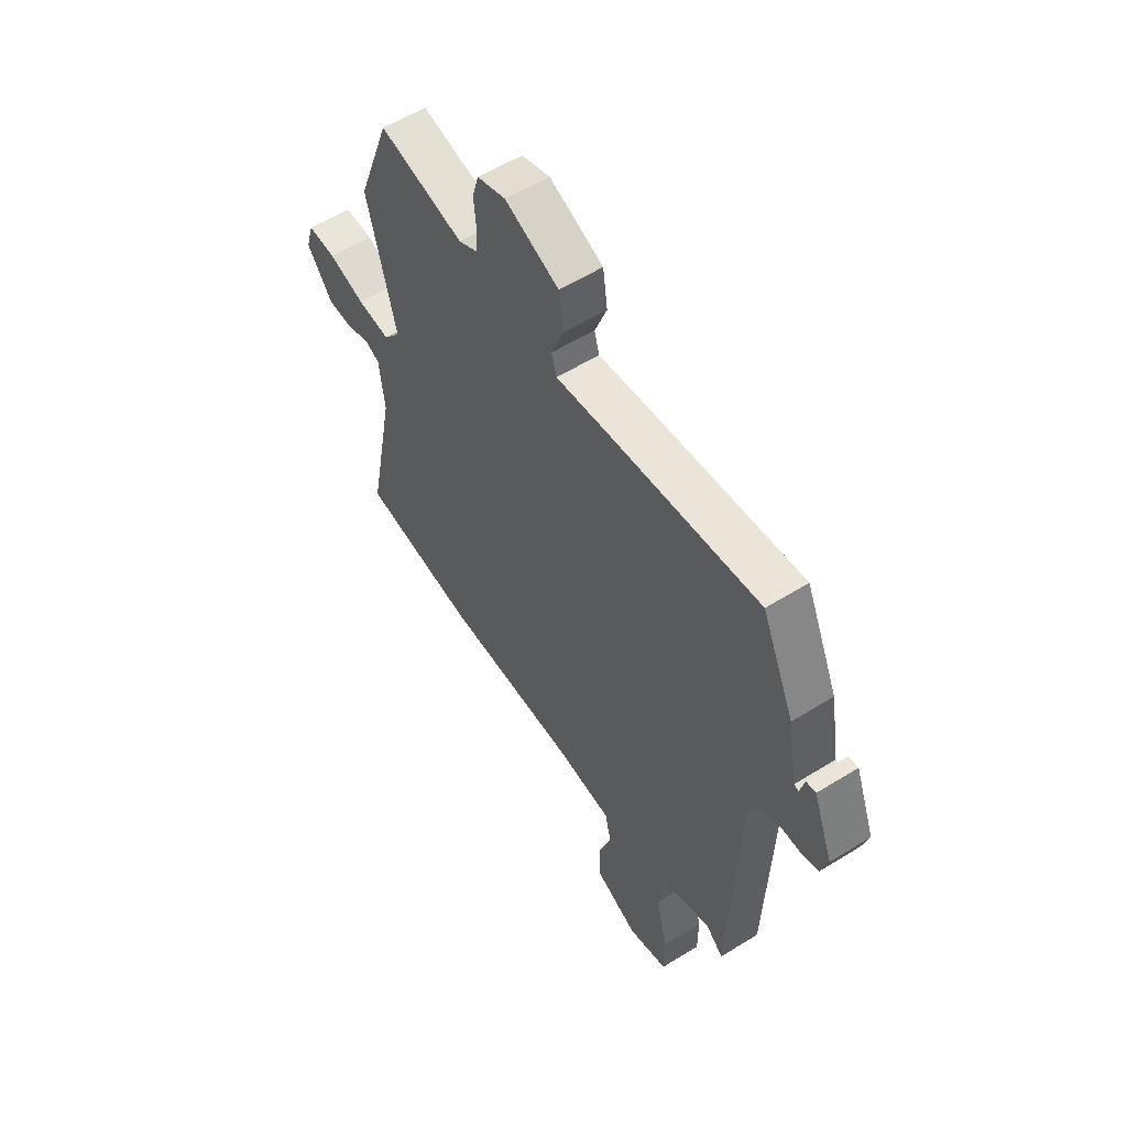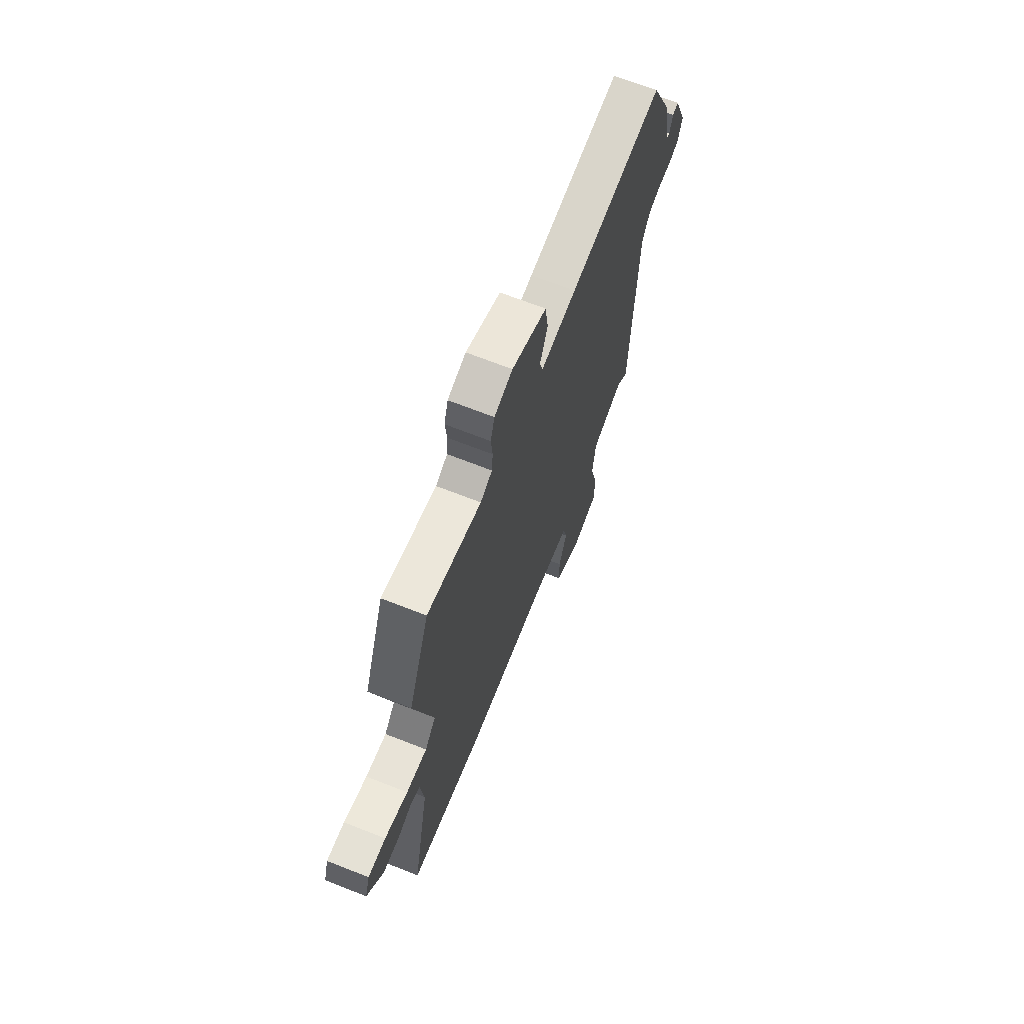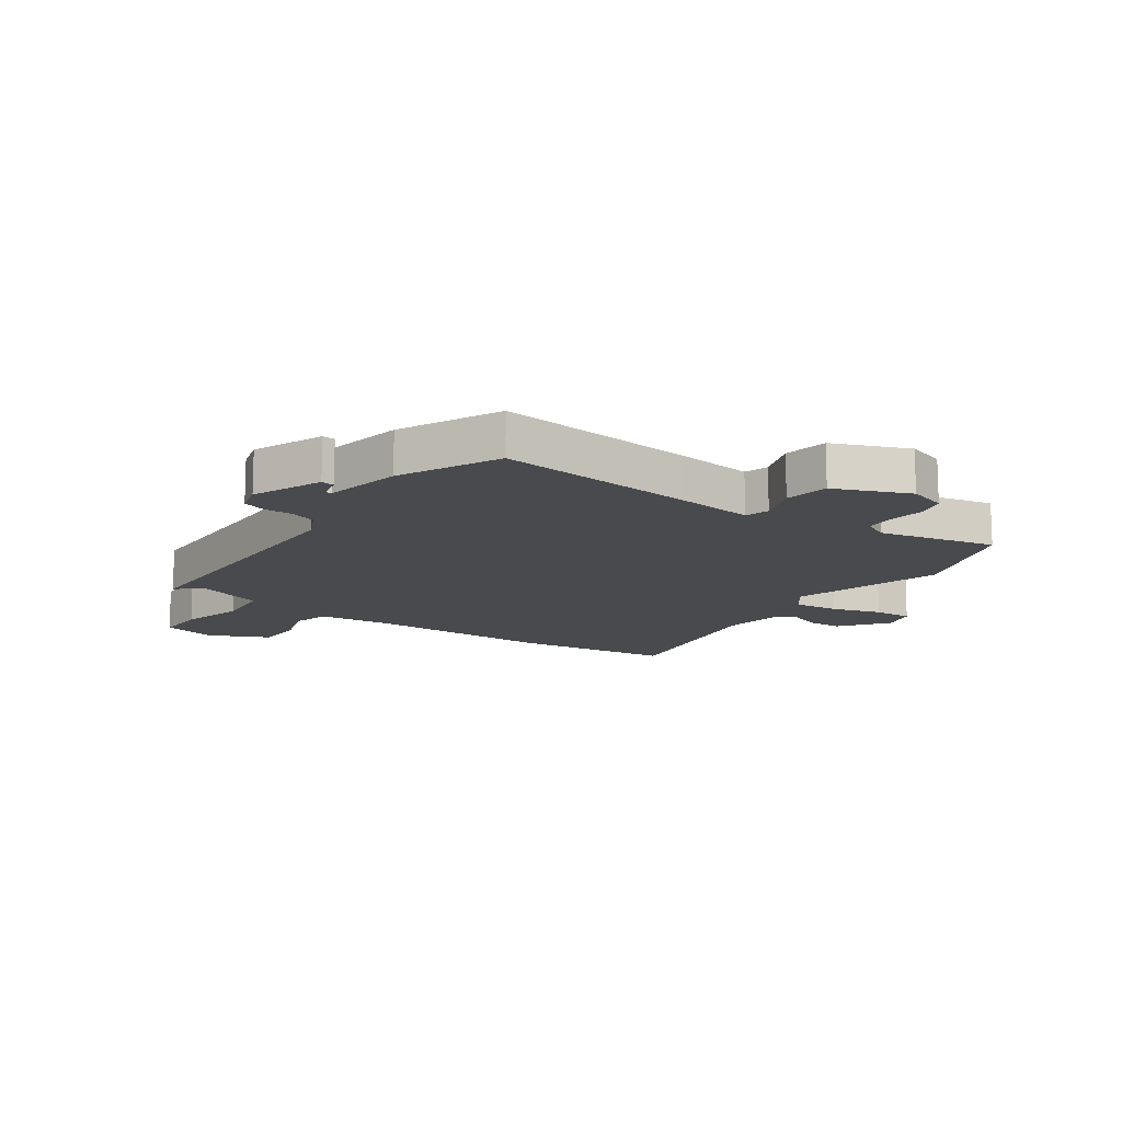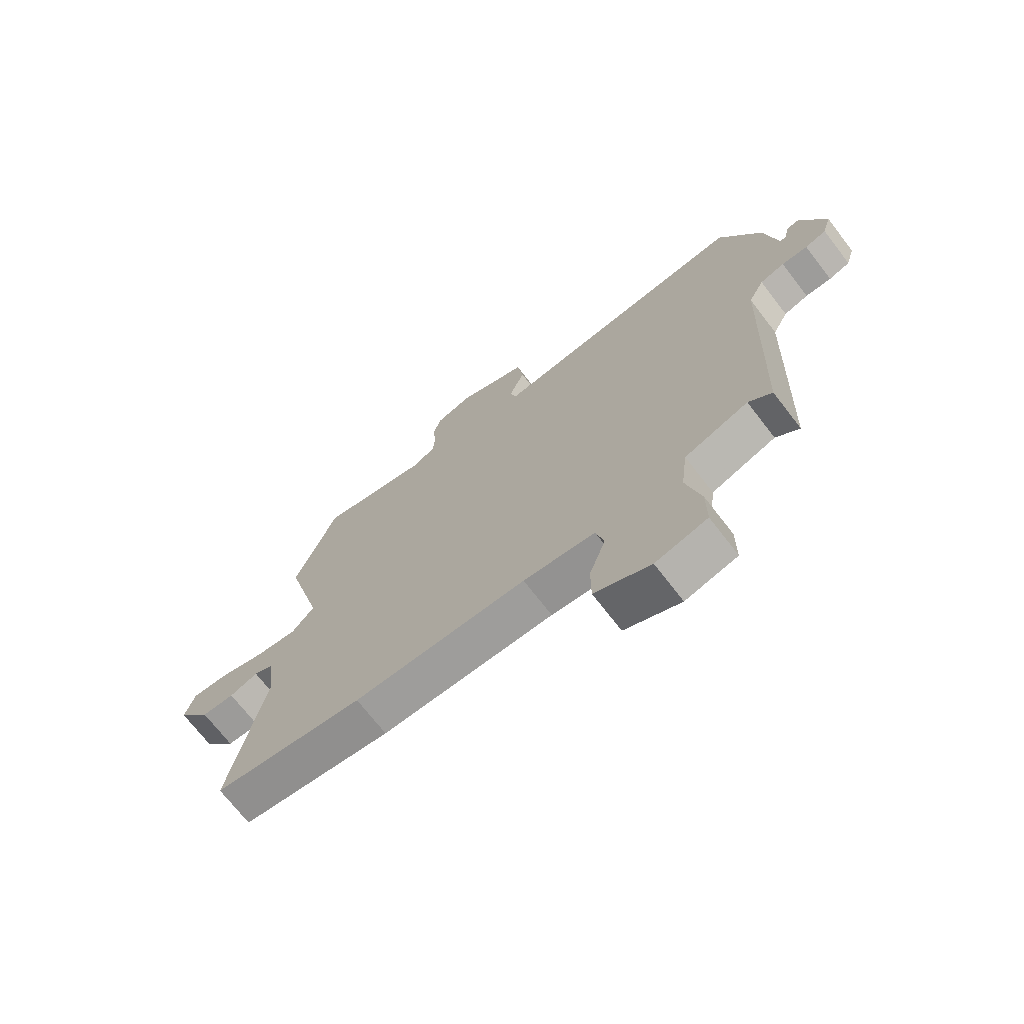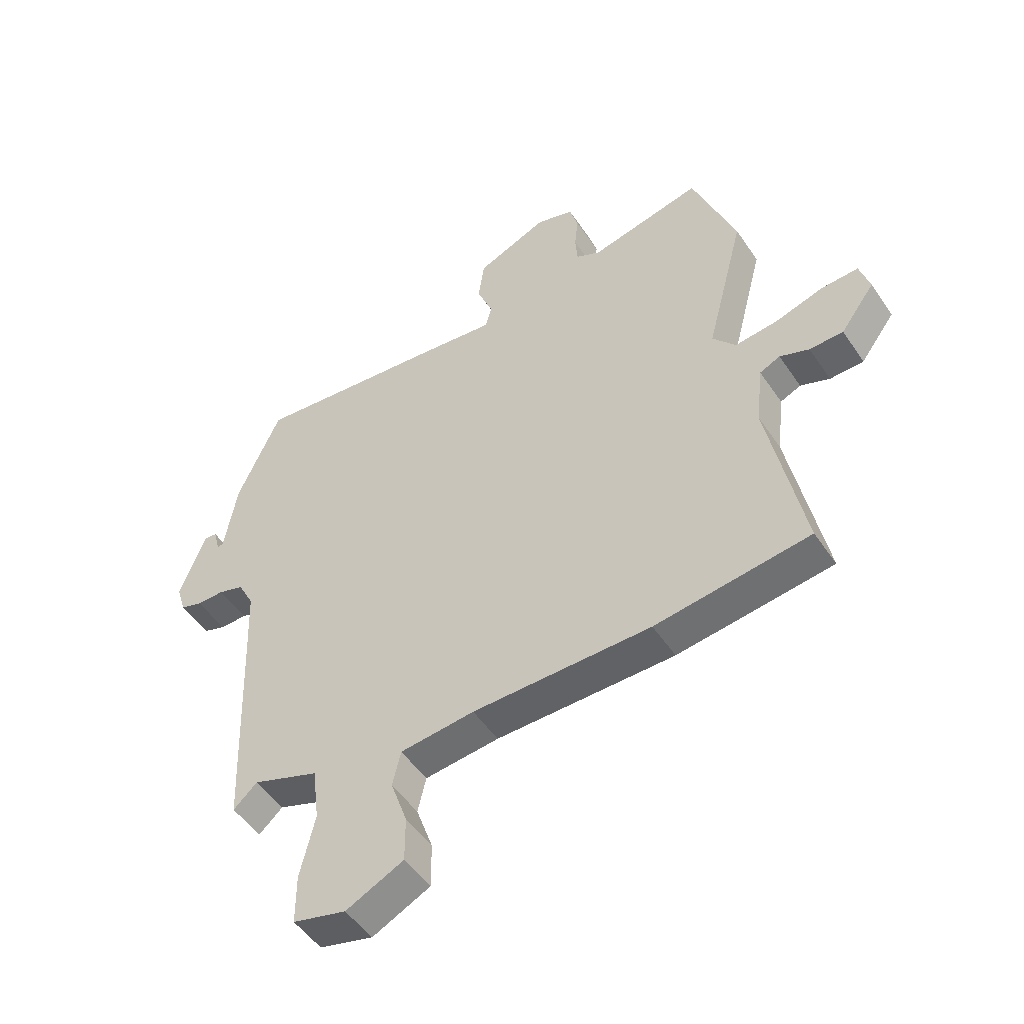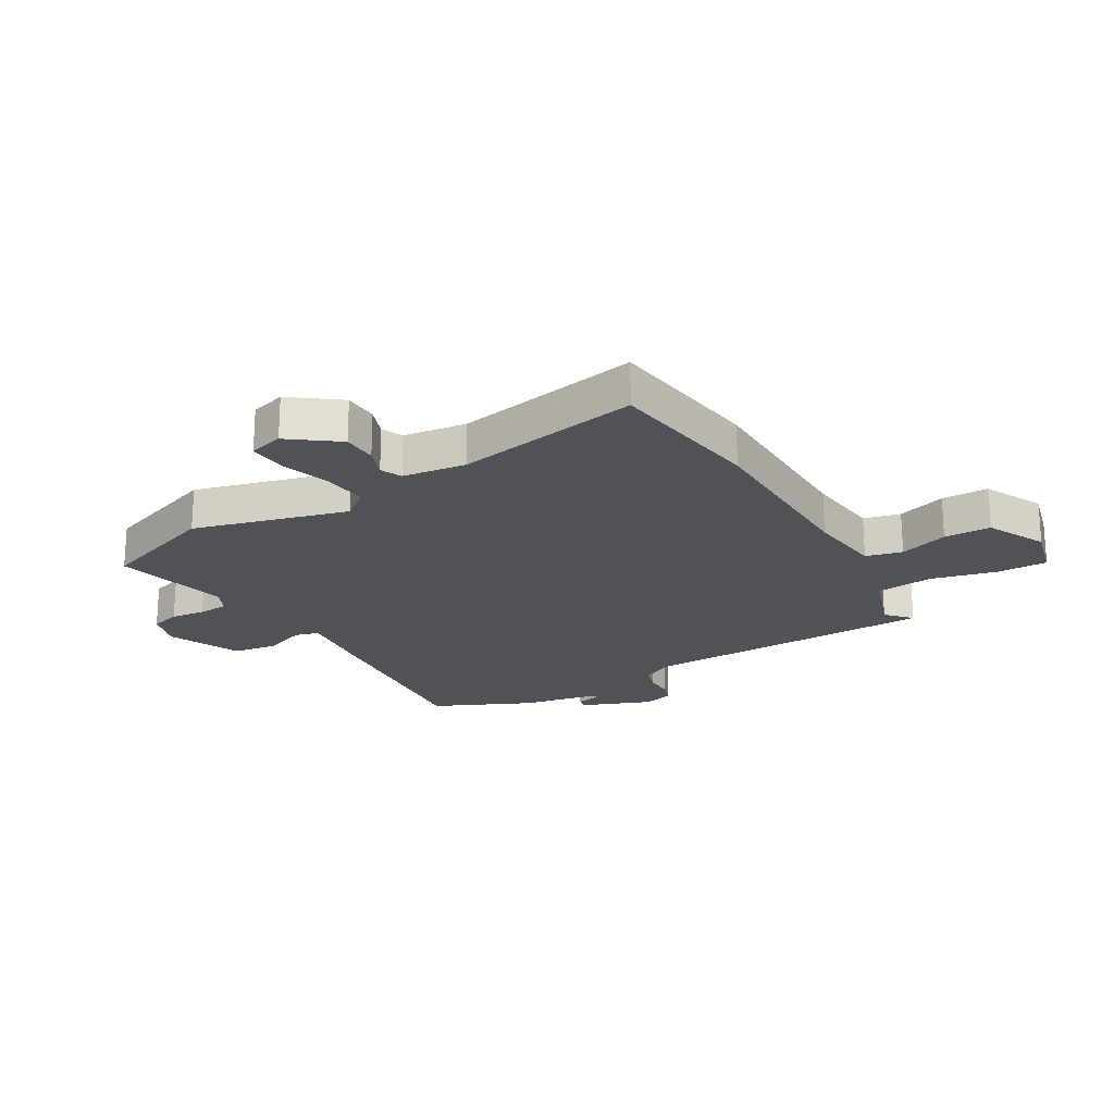
<metadata>
{"format":"obj","ext":"obj","renderer":"f3d","projection":"perspective","resolution":1024,"background":"white","views":[{"elev":56.5,"azim":-123.1,"up":"+Z"},{"elev":68.7,"azim":111.5,"up":"+Z"},{"elev":-13.3,"azim":-35.9,"up":"+Y"},{"elev":-71.1,"azim":-142.3,"up":"+Z"},{"elev":-50.3,"azim":32.8,"up":"+Z"},{"elev":-21.4,"azim":120.1,"up":"+Y"}]}
</metadata>
<code>
v -0.467 0.07 0.545
v -0.115 0.07 0.51
v 0.018 0.07 0.495
v 0.03 0.07 0.537
v 0.001 0.07 0.611
v 0.012 0.07 0.689
v 0.141 0.07 0.744
v 0.209 0.07 0.723
v 0.224 0.07 0.671
v 0.218 0.07 0.61
v 0.222 0.07 0.558
v 0.266 0.07 0.536
v 0.469 0.07 0.583
v 0.547 0.07 0.374
v 0.477 0.07 0.104
v 0.518 0.07 0.054
v 0.596 0.07 0.063
v 0.683 0.07 0.09
v 0.75 0.07 0.094
v 0.768 0.07 0.033
v 0.706 0.07 -0.051
v 0.645 0.07 -0.053
v 0.592 0.07 -0.033
v 0.555 0.07 -0.05
v 0.542 0.07 -0.161
v 0.606 0.07 -0.486
v 0.327 0.07 -0.524
v 0.005 0.07 -0.528
v -0.129 0.07 -0.543
v -0.144 0.07 -0.607
v -0.114 0.07 -0.693
v -0.114 0.07 -0.775
v -0.218 0.07 -0.826
v -0.314 0.07 -0.802
v -0.314 0.07 -0.713
v -0.287 0.07 -0.599
v -0.299 0.07 -0.5
v -0.418 0.07 -0.458
v -0.461 0.07 -0.497
v -0.48 0.07 0.022
v -0.509 0.07 0.078
v -0.555 0.07 0.092
v -0.604 0.07 0.091
v -0.644 0.07 0.104
v -0.66 0.07 0.158
v -0.613 0.07 0.281
v -0.59 0.07 0.278
v -0.579 0.07 0.234
v -0.568 0.07 0.236
v -0.545 0.07 0.371
v -0.467 0 0.545
v -0.115 0 0.51
v 0.018 0 0.495
v 0.03 0 0.537
v 0.001 0 0.611
v 0.012 0 0.689
v 0.141 0 0.744
v 0.209 0 0.723
v 0.224 0 0.671
v 0.218 0 0.61
v 0.222 0 0.558
v 0.266 0 0.536
v 0.469 0 0.583
v 0.547 0 0.374
v 0.477 0 0.104
v 0.518 0 0.054
v 0.596 0 0.063
v 0.683 0 0.09
v 0.75 0 0.094
v 0.768 0 0.033
v 0.706 0 -0.051
v 0.645 0 -0.053
v 0.592 0 -0.033
v 0.555 0 -0.05
v 0.542 0 -0.161
v 0.606 0 -0.486
v 0.327 0 -0.524
v 0.005 0 -0.528
v -0.129 0 -0.543
v -0.144 0 -0.607
v -0.114 0 -0.693
v -0.114 0 -0.775
v -0.218 0 -0.826
v -0.314 0 -0.802
v -0.314 0 -0.713
v -0.287 0 -0.599
v -0.299 0 -0.5
v -0.418 0 -0.458
v -0.461 0 -0.497
v -0.48 0 0.022
v -0.509 0 0.078
v -0.555 0 0.092
v -0.604 0 0.091
v -0.644 0 0.104
v -0.66 0 0.158
v -0.613 0 0.281
v -0.59 0 0.278
v -0.579 0 0.234
v -0.568 0 0.236
v -0.545 0 0.371
f 49 50 1 2
f 45 46 47 48
f 45 48 49
f 42 43 44 45
f 41 42 45 49
f 40 41 49 2
f 38 39 40 2
f 33 34 35 36
f 33 36 37
f 30 31 32 33
f 29 30 33 37
f 28 29 37 38
f 25 26 27 28
f 24 25 28 38
f 20 21 22 23
f 18 19 20 23
f 17 18 23 24
f 16 17 24 38
f 12 13 14 15
f 11 12 15
f 7 8 9 10
f 7 10 11
f 4 5 6 7
f 3 4 7 11
f 16 38 2 3
f 15 16 3
f 3 11 15
f 52 51 100 99
f 98 97 96 95
f 99 98 95
f 95 94 93 92
f 99 95 92 91
f 52 99 91 90
f 52 90 89 88
f 86 85 84 83
f 87 86 83
f 83 82 81 80
f 87 83 80 79
f 88 87 79 78
f 78 77 76 75
f 88 78 75 74
f 73 72 71 70
f 73 70 69 68
f 74 73 68 67
f 88 74 67 66
f 65 64 63 62
f 65 62 61
f 60 59 58 57
f 61 60 57
f 57 56 55 54
f 61 57 54 53
f 53 52 88 66
f 53 66 65
f 65 61 53
f 1 51 52 2
f 2 52 53 3
f 3 53 54 4
f 4 54 55 5
f 5 55 56 6
f 6 56 57 7
f 7 57 58 8
f 8 58 59 9
f 9 59 60 10
f 10 60 61 11
f 11 61 62 12
f 12 62 63 13
f 13 63 64 14
f 14 64 65 15
f 15 65 66 16
f 16 66 67 17
f 17 67 68 18
f 18 68 69 19
f 19 69 70 20
f 20 70 71 21
f 21 71 72 22
f 22 72 73 23
f 23 73 74 24
f 24 74 75 25
f 25 75 76 26
f 26 76 77 27
f 27 77 78 28
f 28 78 79 29
f 29 79 80 30
f 30 80 81 31
f 31 81 82 32
f 32 82 83 33
f 33 83 84 34
f 34 84 85 35
f 35 85 86 36
f 36 86 87 37
f 37 87 88 38
f 38 88 89 39
f 39 89 90 40
f 40 90 91 41
f 41 91 92 42
f 42 92 93 43
f 43 93 94 44
f 44 94 95 45
f 45 95 96 46
f 46 96 97 47
f 47 97 98 48
f 48 98 99 49
f 49 99 100 50
f 50 100 51 1

</code>
